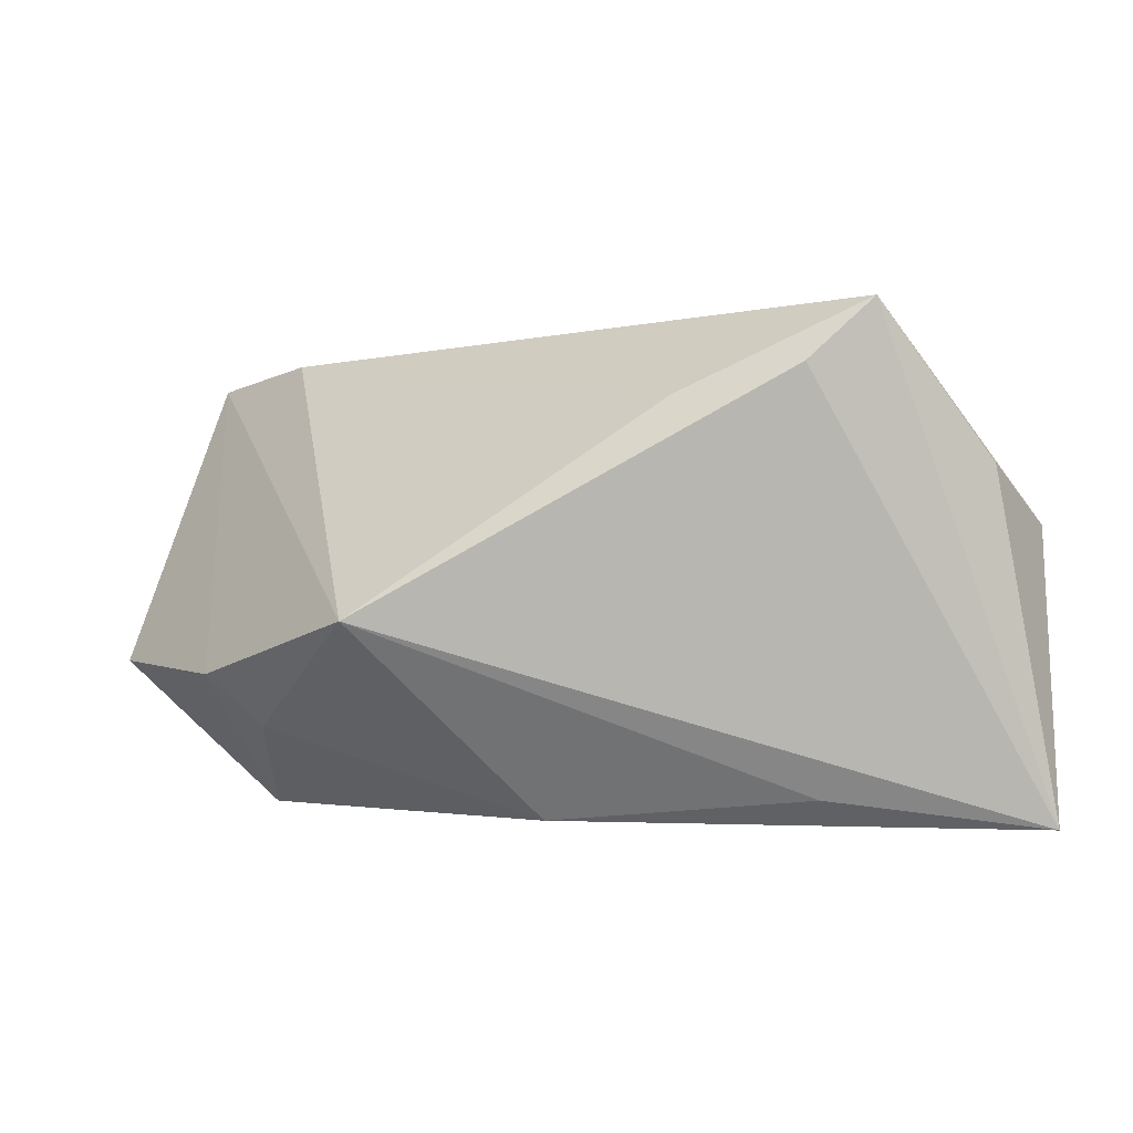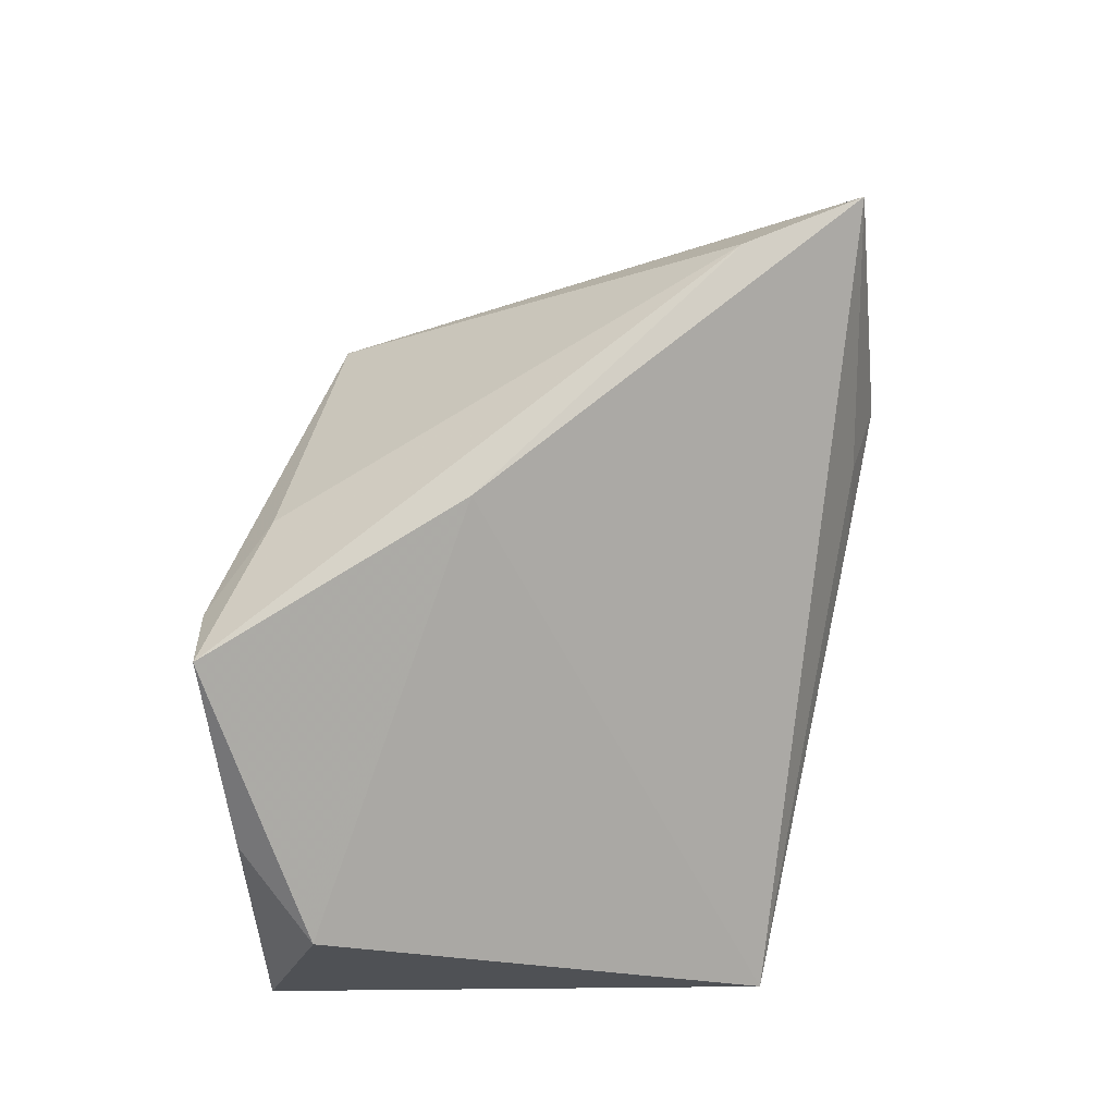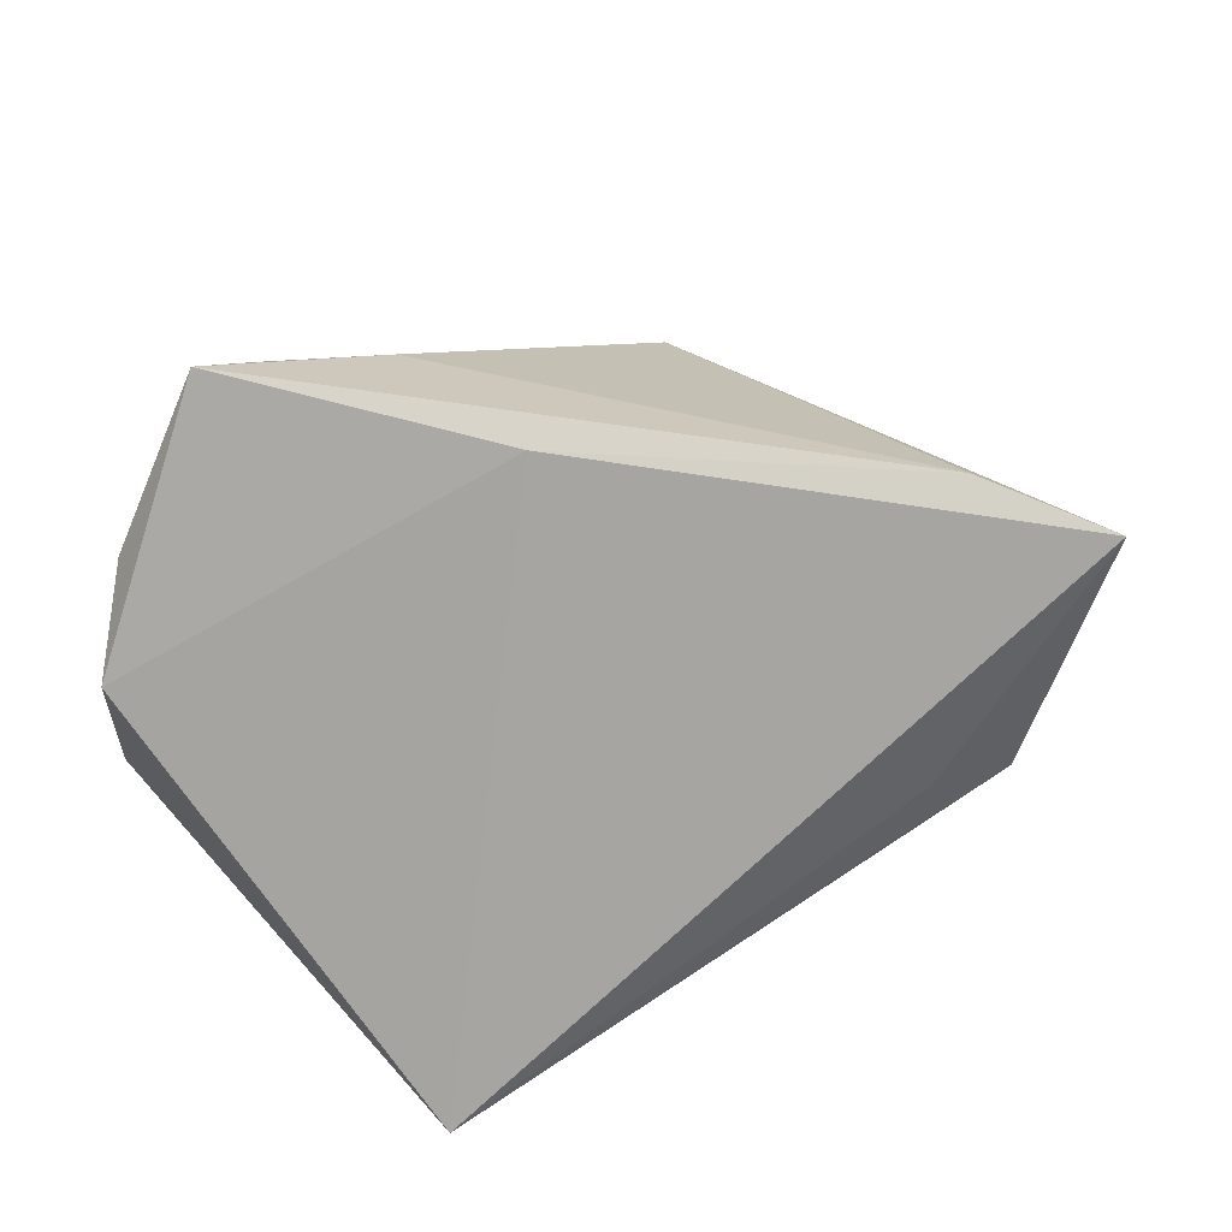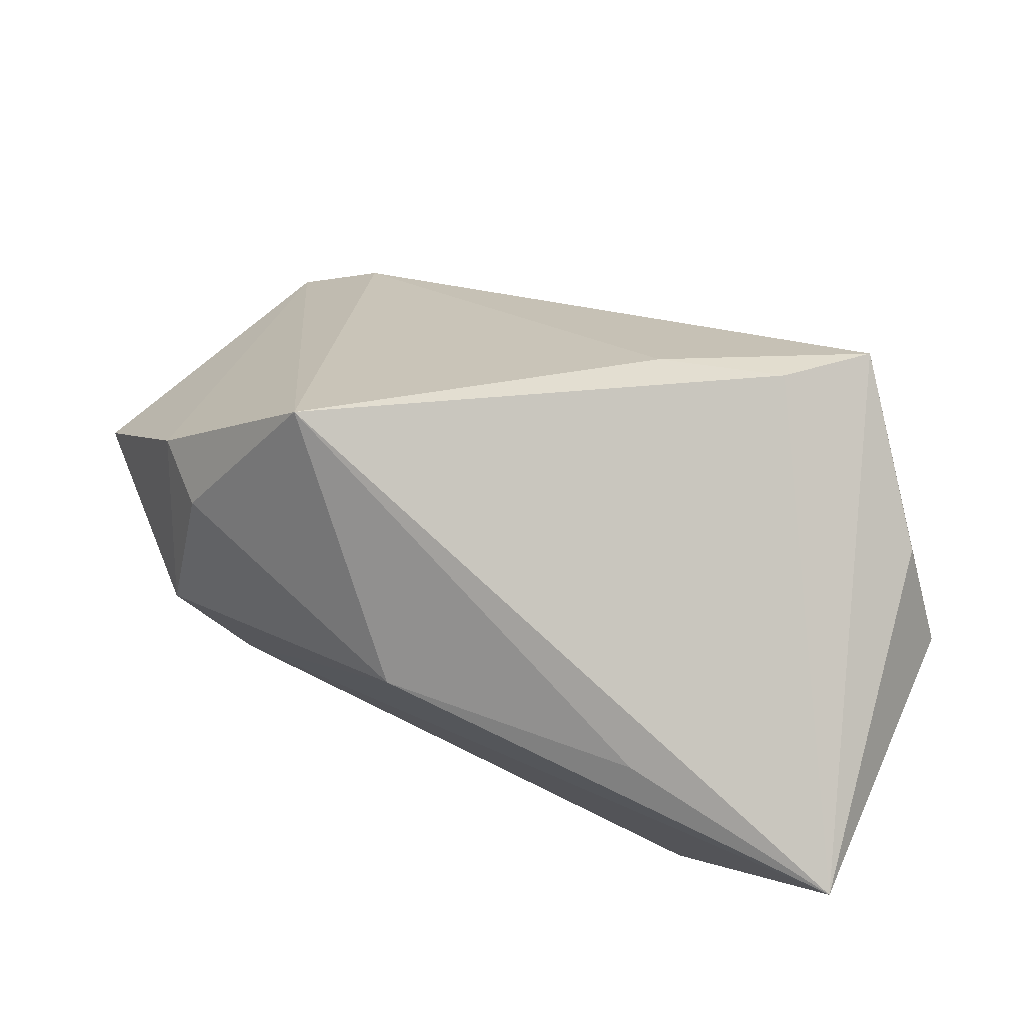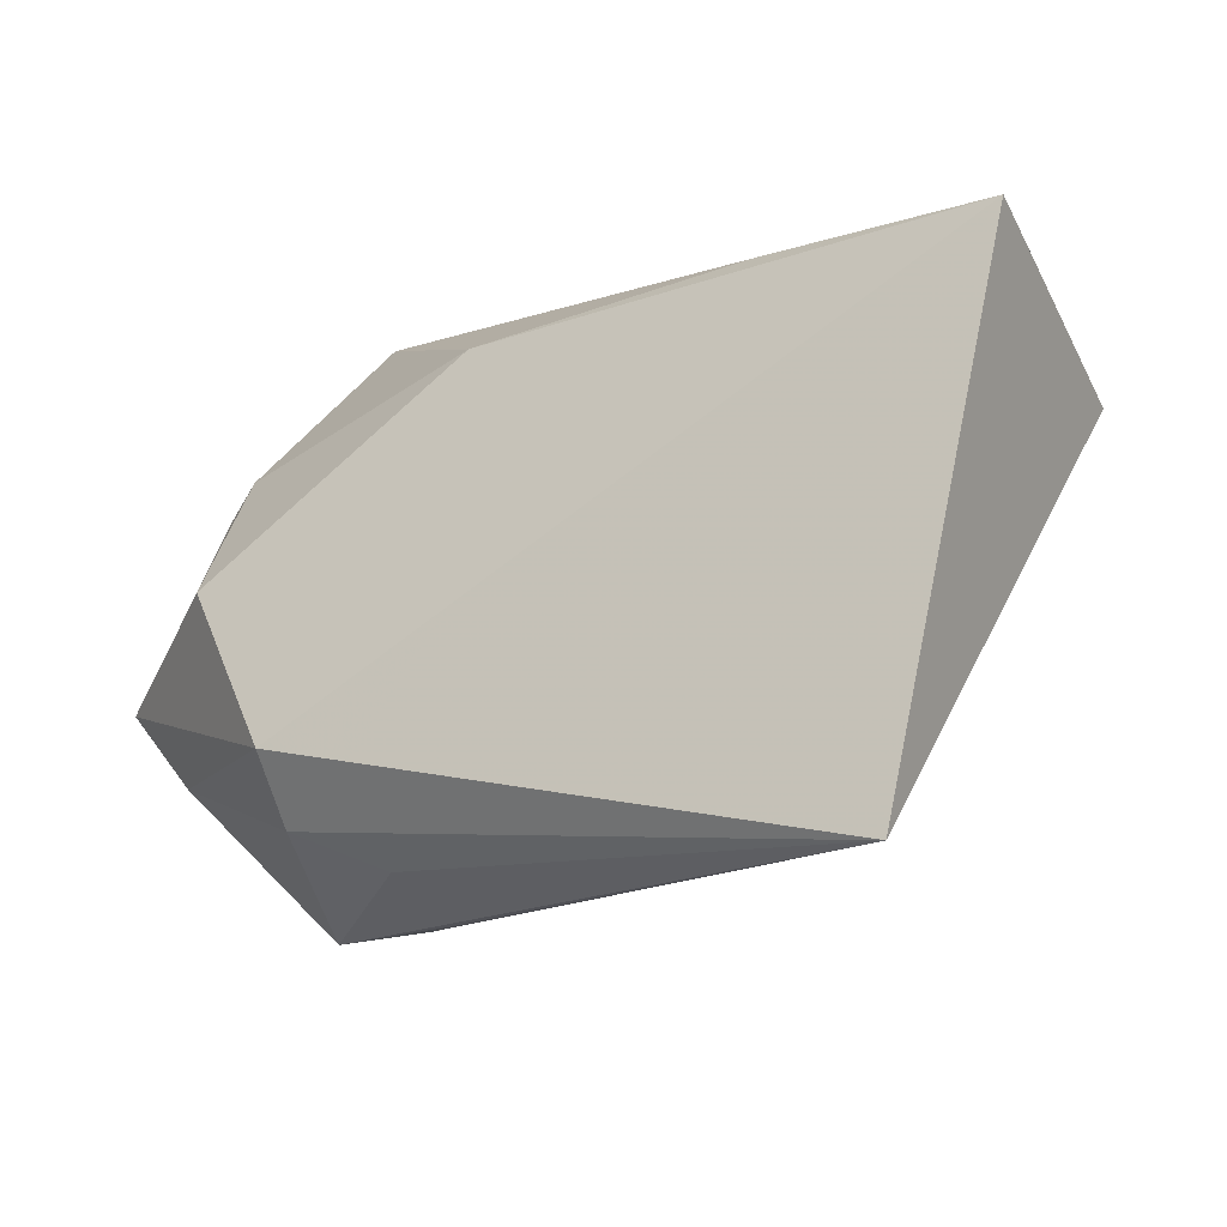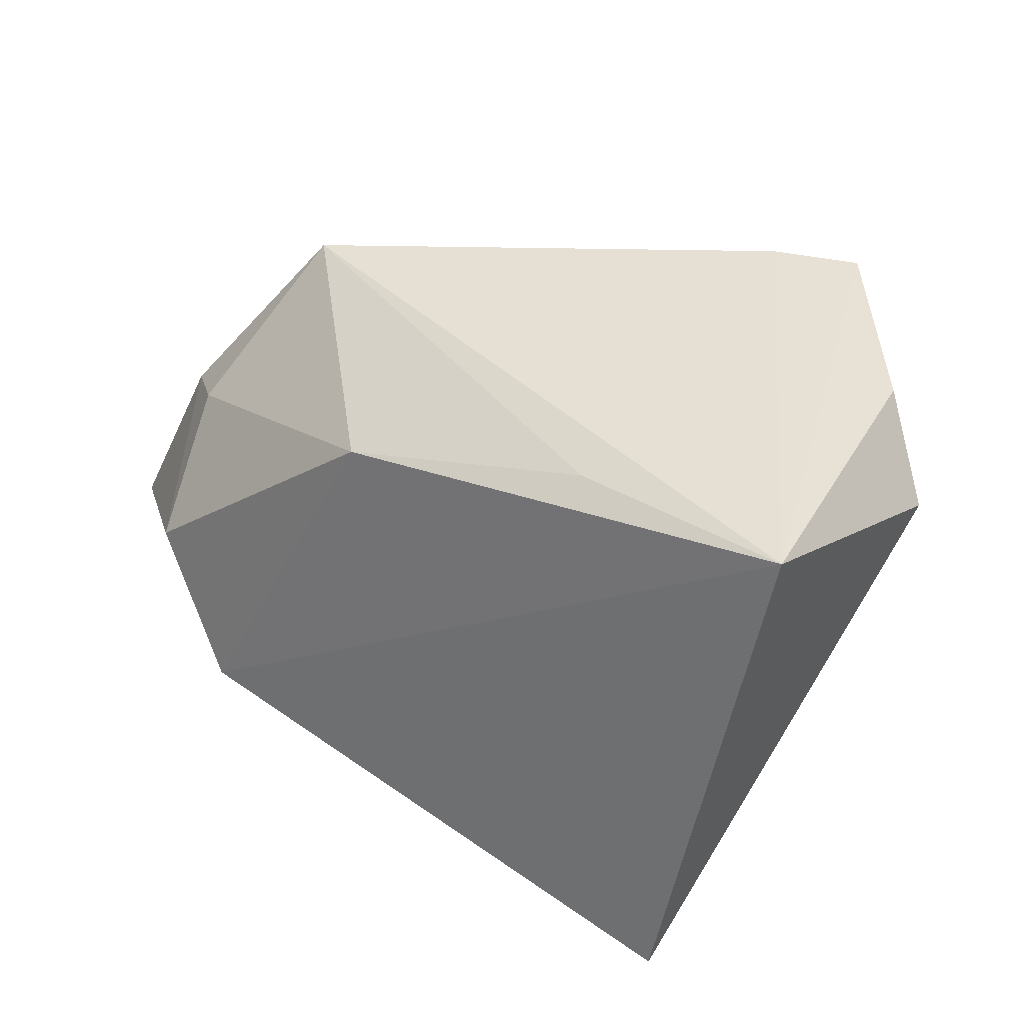
<metadata>
{"format":"obj","ext":"obj","renderer":"f3d","projection":"perspective","resolution":1024,"background":"white","views":[{"elev":0.1,"azim":178.4,"up":"+Z"},{"elev":66.8,"azim":-77.8,"up":"+Z"},{"elev":60.8,"azim":-28.6,"up":"+Z"},{"elev":79.4,"azim":-154.8,"up":"+Y"},{"elev":-17.8,"azim":-154.9,"up":"+Y"},{"elev":29.9,"azim":-145.1,"up":"+Y"}]}
</metadata>
<code>
v 0.0376 0.01343 -0.01233
v -0.02248 0.0341 0.02828
v 0.005215 0.01948 -0.02258
v -0.04489 0.02537 0.01775
v 0.01645 -0.0366 -0.003487
v 0.02862 -0.02064 -0.02329
v -0.008286 0.03021 0.02488
v 0.02746 0.03256 0.000361
v -0.05244 0.01533 0.01097
v -0.03051 0.03188 0.03561
v 0.0374 -0.002477 -0.02253
v 0.0358 -0.01656 0.03177
v 0.05671 -0.009605 -0.005638
v -0.00369 0.007379 0.03291
v 0.04684 -0.02971 0.02947
v 0.02882 -0.02793 -0.01654
v -0.02533 0.02472 -0.01983
v 0.04444 0.01181 -0.006321
v 0.01831 -0.03245 -0.01297
v 0.04927 -0.01883 -0.005207
v -0.05229 0.02433 -0.02329
v 0.03294 -0.03649 0.00126
v -0.03851 -0.0366 -0.02329
v 0.02291 -0.03535 0.004071
f 21 23 9
f 14 10 9
f 9 23 14
f 23 15 14
f 4 21 9
f 9 10 4
f 4 10 21
f 24 15 23
f 24 22 15
f 23 21 6
f 6 11 13
f 12 7 10
f 12 14 15
f 10 14 12
f 21 10 2
f 10 7 2
f 23 22 5
f 5 24 23
f 22 24 5
f 23 6 16
f 19 22 23
f 23 16 19
f 19 16 22
f 20 6 13
f 20 16 6
f 13 15 20
f 22 16 20
f 15 22 20
f 8 2 7
f 7 12 8
f 21 2 8
f 8 12 15
f 3 6 21
f 11 6 3
f 13 11 18
f 18 15 13
f 18 8 15
f 11 3 1
f 1 3 8
f 1 18 11
f 8 18 1
f 21 8 17
f 17 3 21
f 8 3 17

</code>
